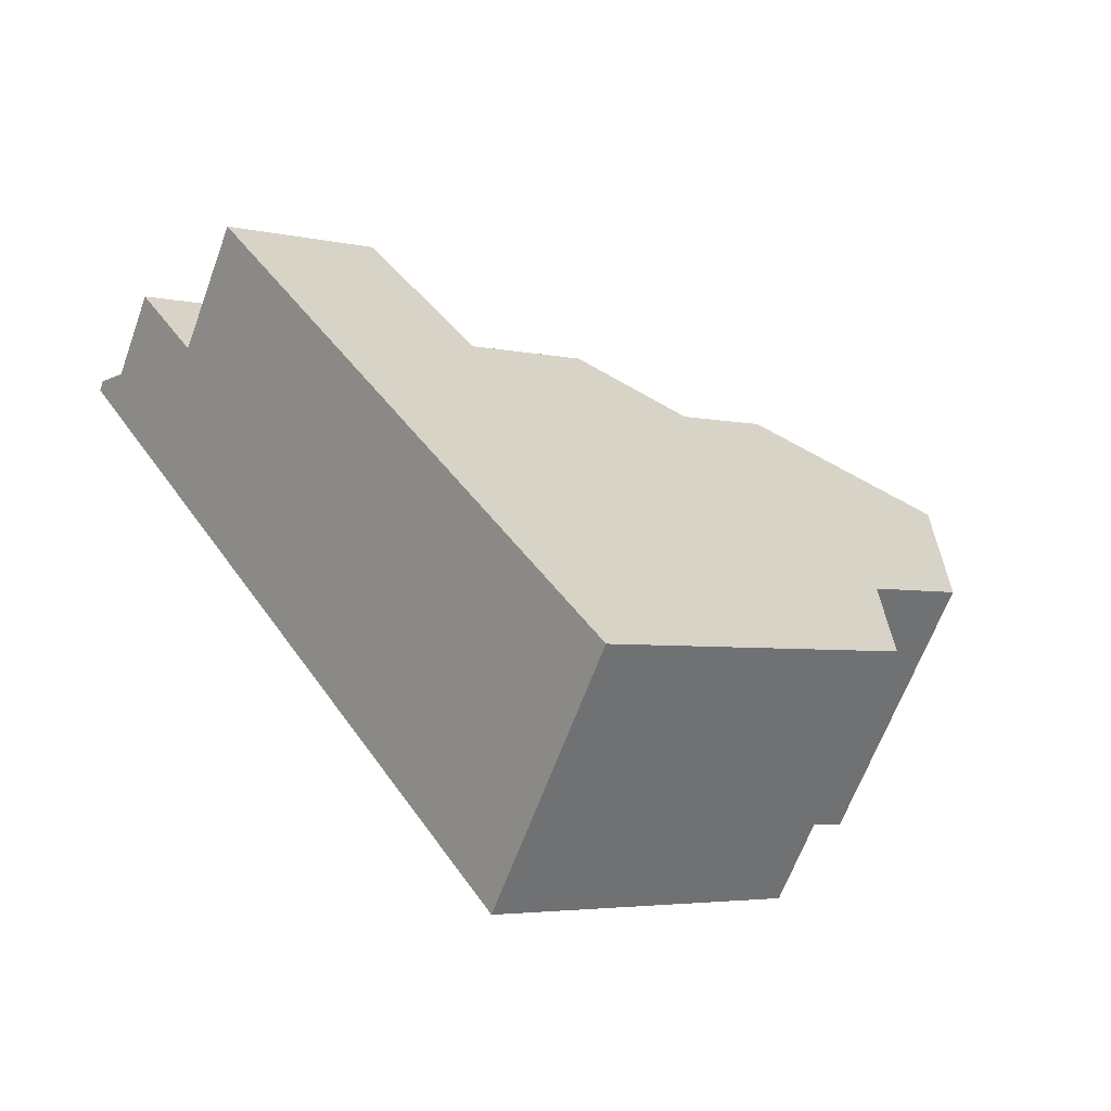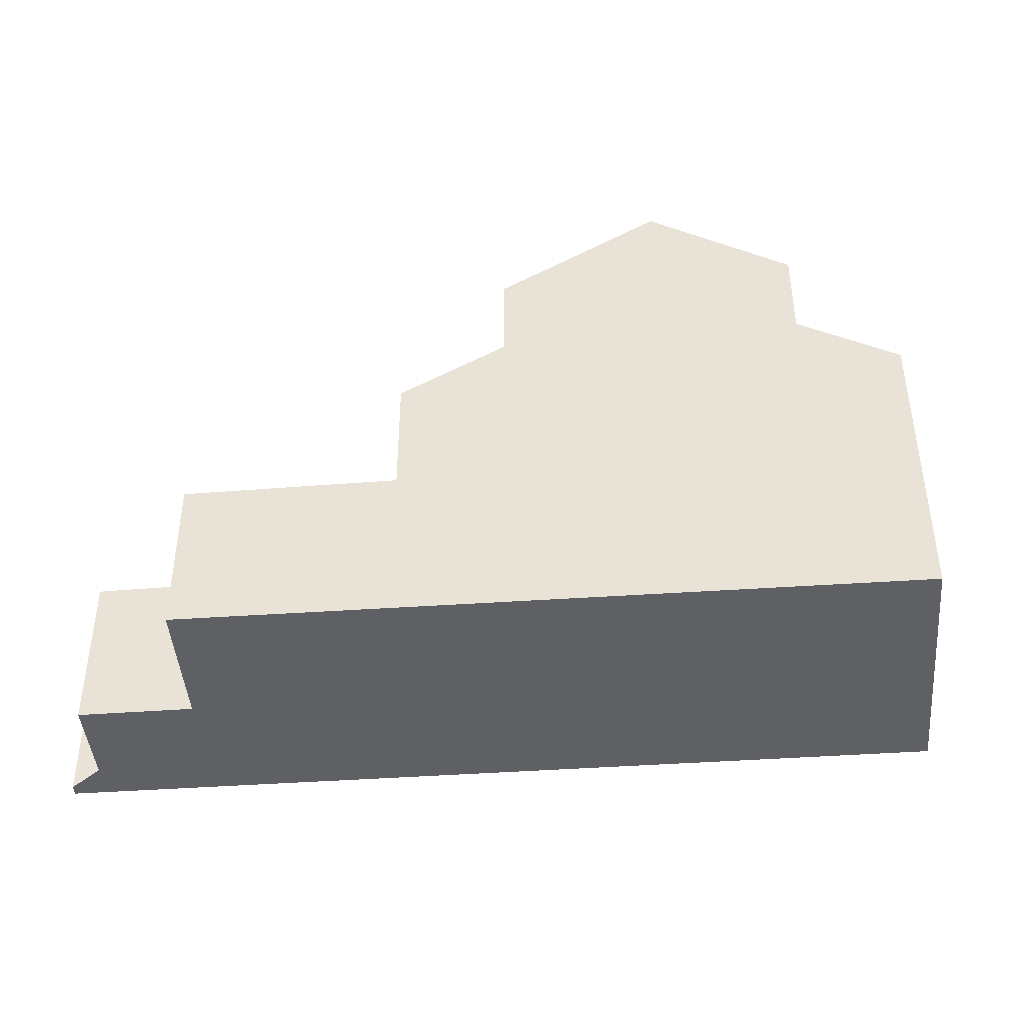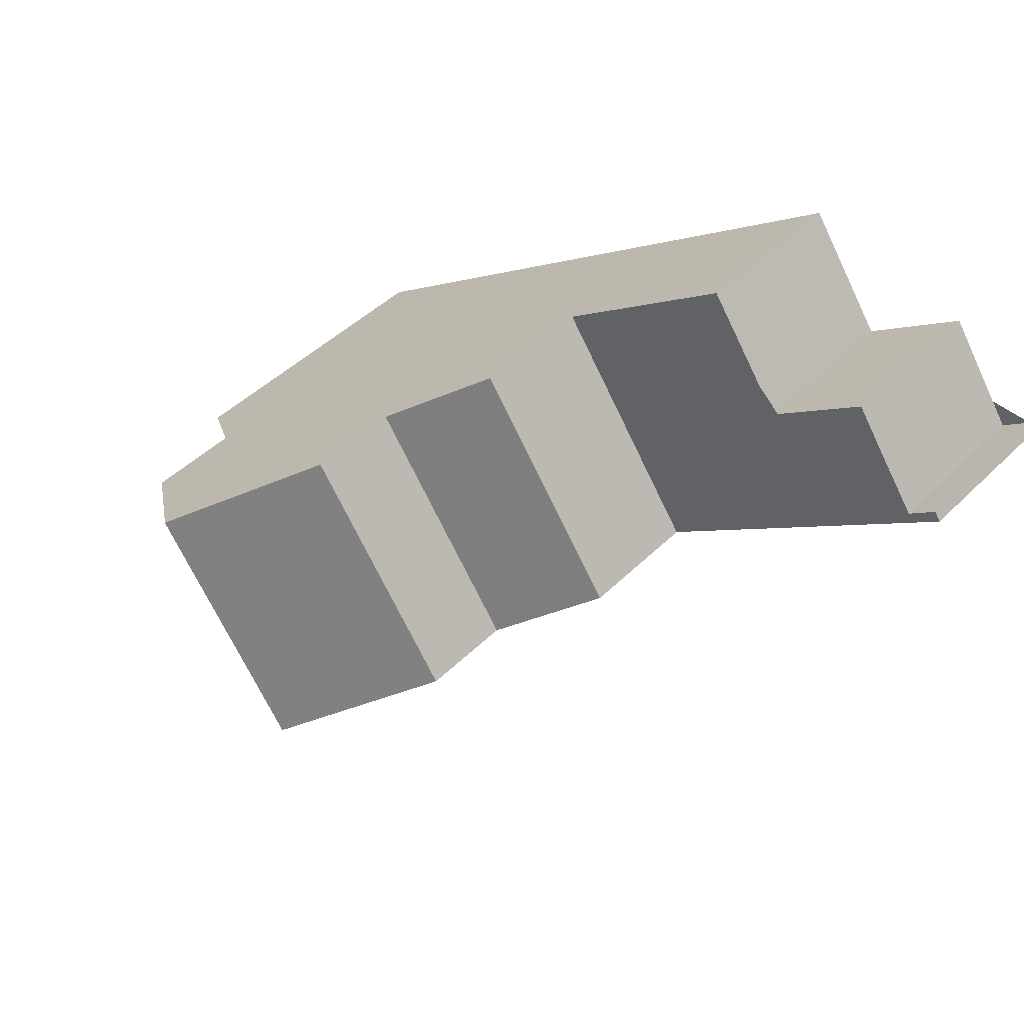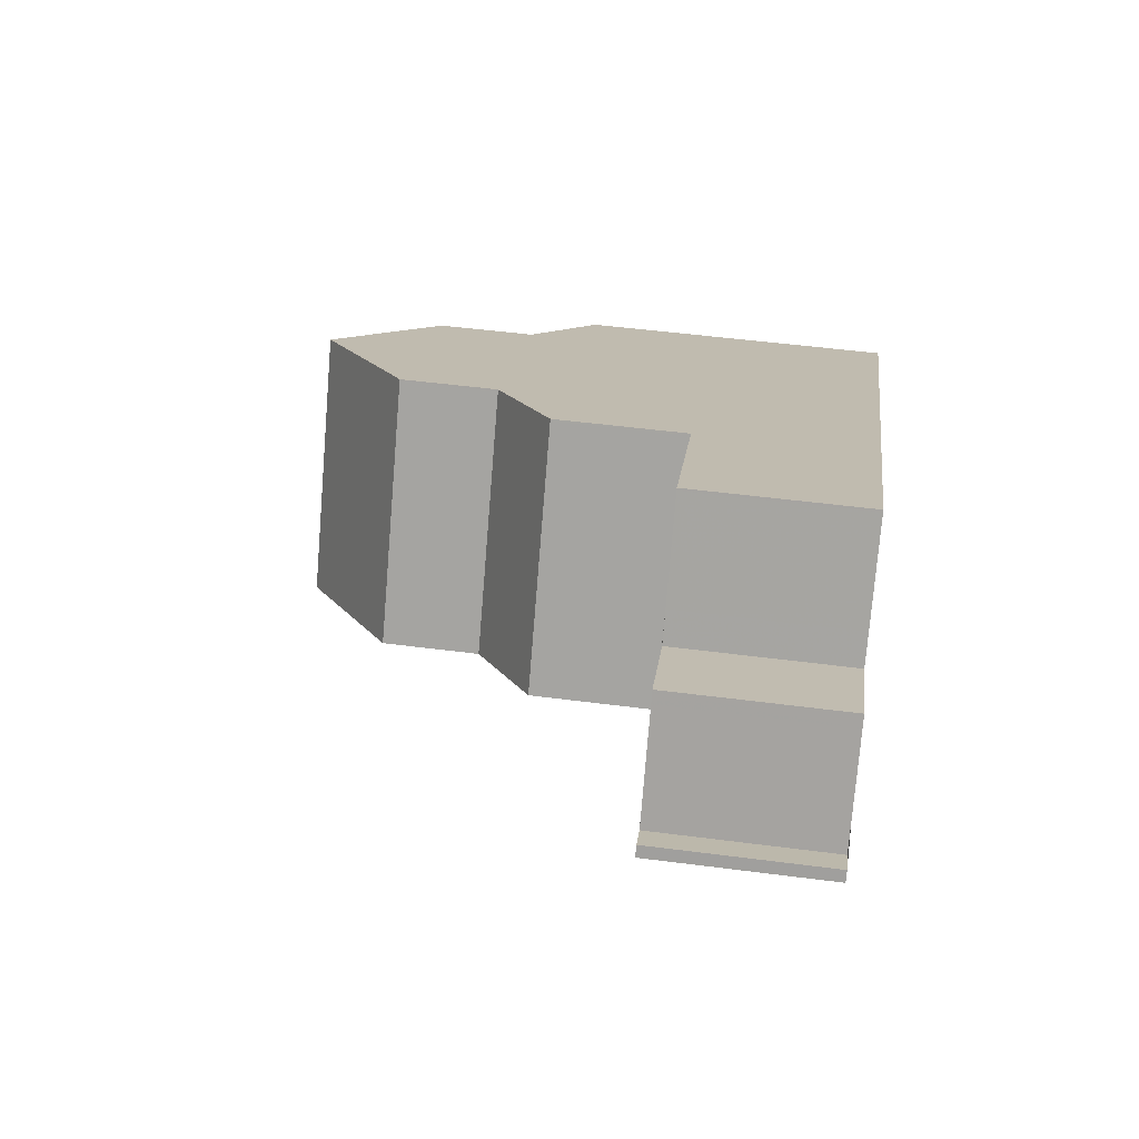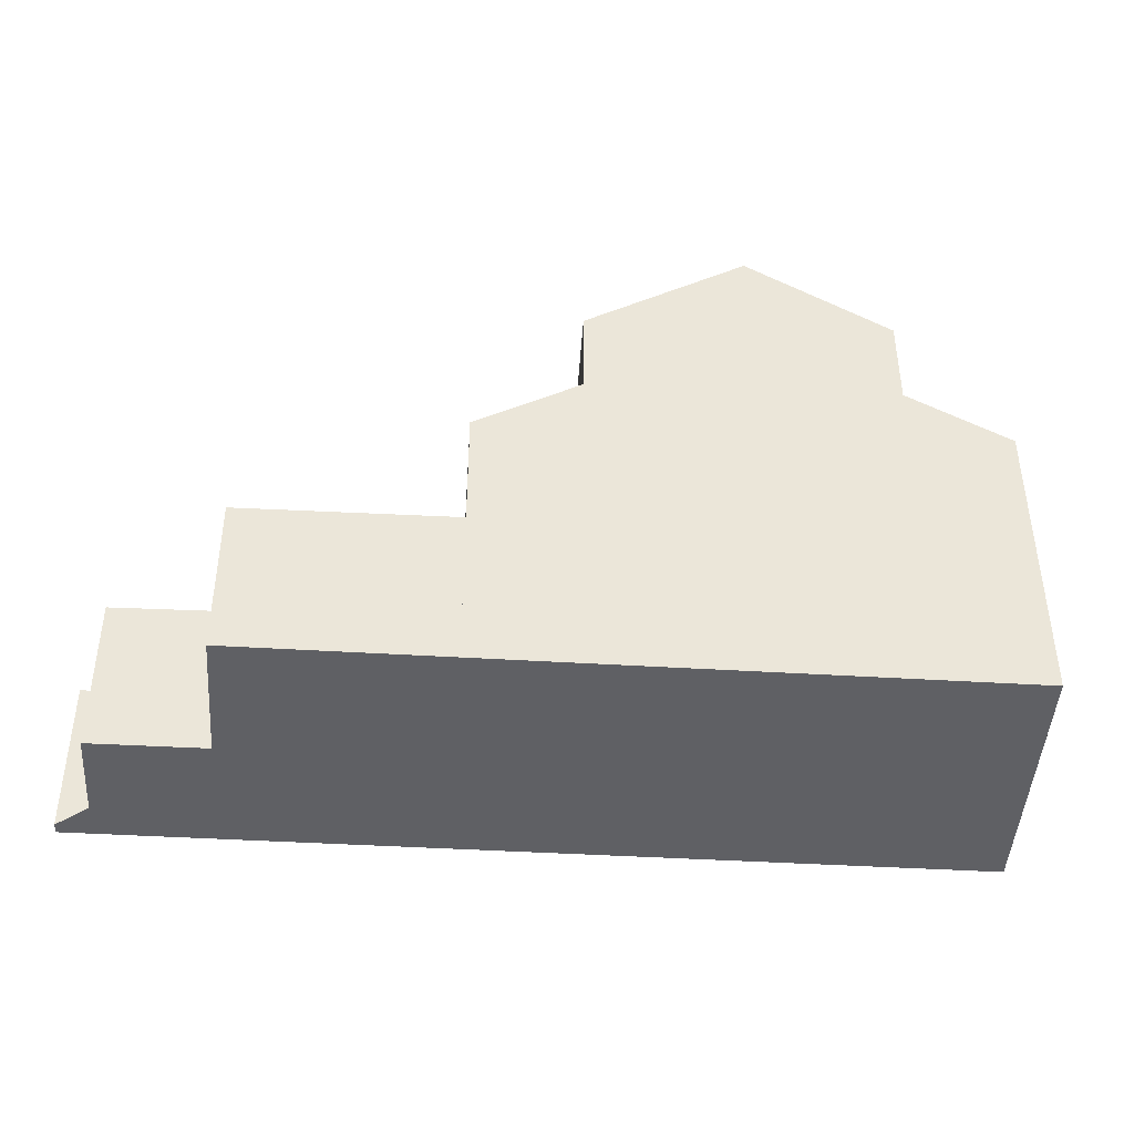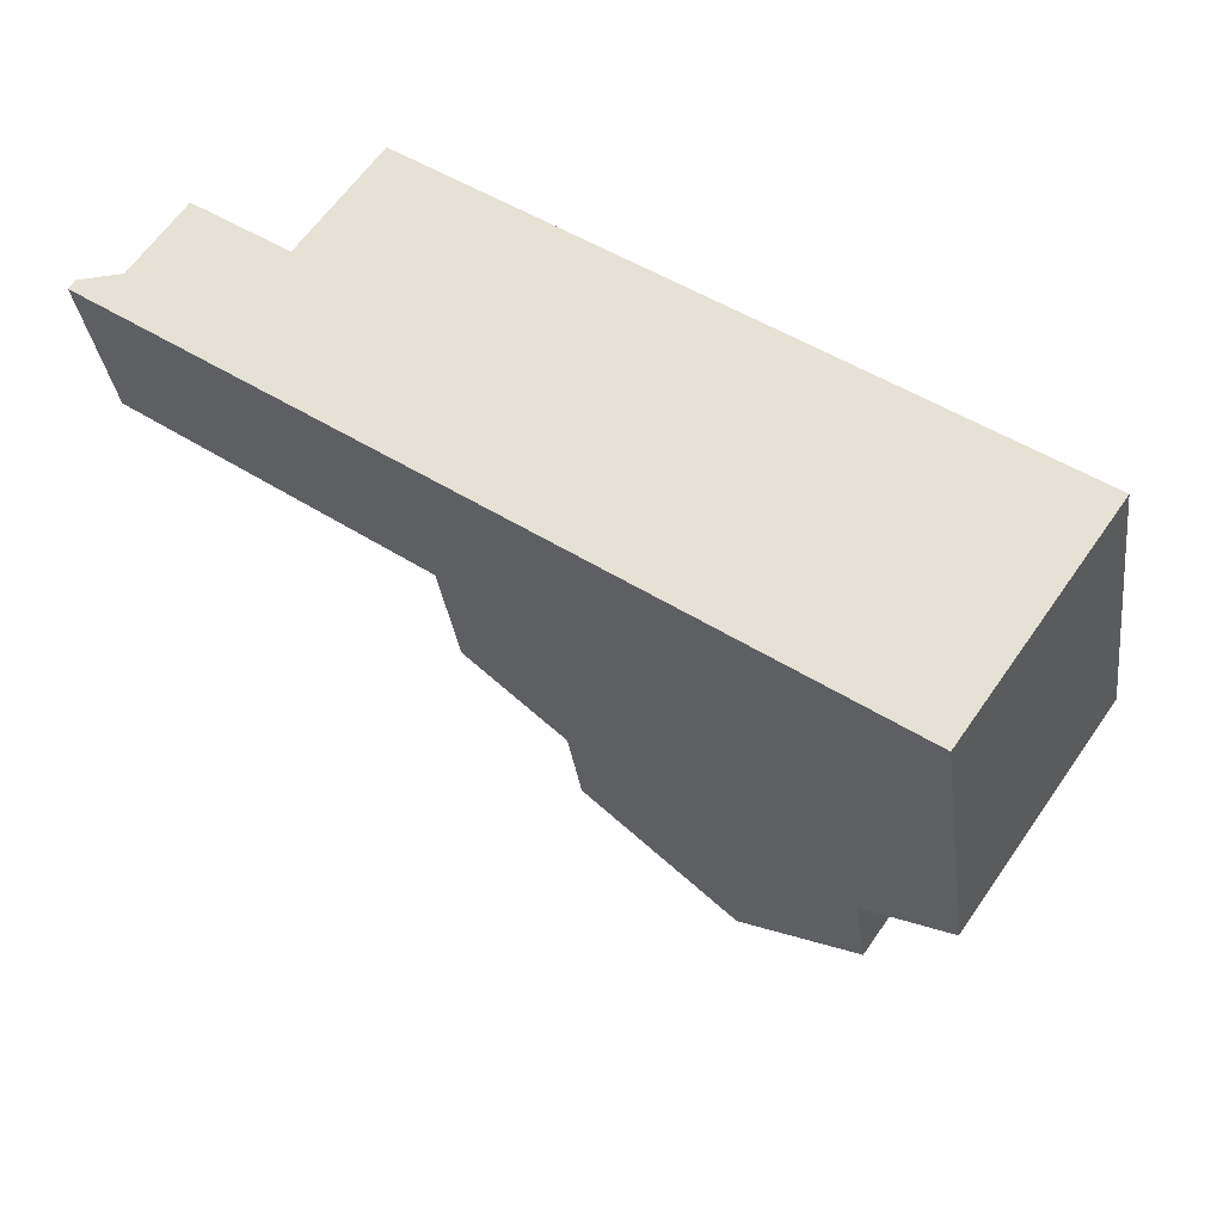
<metadata>
{"format":"obj","ext":"obj","renderer":"f3d","projection":"perspective","resolution":1024,"background":"white","views":[{"elev":-4.1,"azim":-126.9,"up":"+Y"},{"elev":-44.0,"azim":-140.1,"up":"+Z"},{"elev":44.9,"azim":41.4,"up":"+Y"},{"elev":50.6,"azim":98.1,"up":"+Y"},{"elev":-44.6,"azim":-148.7,"up":"+Z"},{"elev":-32.4,"azim":-172.6,"up":"+Y"}]}
</metadata>
<code>
v -869.3 -1311 2.852
v -868 -1313 2.845
v -866.4 -1312 2.819
v -865.3 -1313 2.813
v -864.8 -1313 2.805
v -864.7 -1313 2.805
v -877 -1322 5.316
v -879.5 -1318 5.308
v -864.8 -1313 2.806
v -864.7 -1313 2.805
v -867.9 -1313 2.844
v -866.7 -1314 2.837
v -866.7 -1314 2.837
v -864.7 -1313 2.805
v -869.3 -1311 2.852
v -872.3 -1313 2.901
v -872.3 -1313 2.901
v -869.8 -1317 2.888
v -869.7 -1317 2.888
v -872.3 -1313 2.901
v -875.5 -1321 7.945
v -878.1 -1317 7.948
v -878.1 -1317 7.948
v -875.5 -1321 7.945
v -876.1 -1316 9.488
v -873.5 -1319 9.488
v -873.8 -1314 7.755
v -871.2 -1318 7.759
v -873.5 -1319 9.488
v -876.1 -1316 9.488
v -878.1 -1317 6.298
v -875.5 -1321 6.306
v -874.9 -1315 8.56
v -872.3 -1318 8.566
v -872.3 -1313 5.071
v -869.7 -1317 5.067
v -873.8 -1314 6.146
v -871.2 -1318 6.143
v -874.7 -1320 8.612
v -877.2 -1316 8.616
v -869.8 -1317 2.888
v -869.8 -1317 5.067
v -871.3 -1318 6.143
v -875.6 -1321 6.306
v -864.7 -1313 2.805
v -873.5 -1319 9.488
v -873.5 -1319 9.488
v -875.6 -1321 7.945
v -875.6 -1321 7.945
v -872.3 -1318 8.566
v -871.3 -1318 7.759
v -874.7 -1320 8.612
v -877 -1322 5.316
v -872.3 -1313 2.901
v -872.3 -1313 5.071
v -873.8 -1314 6.146
v -878.1 -1317 6.298
v -878.1 -1317 7.948
v -873.8 -1314 7.755
v -876.1 -1316 9.488
v -876.1 -1316 9.488
v -878.1 -1317 7.948
v -874.9 -1315 8.56
v -877.2 -1316 8.616
v -879.5 -1318 5.308
v -869.7 -1317 5.067
v -869.8 -1317 5.067
v -872.3 -1313 5.071
v -869.7 -1317 2.888
v -872.3 -1313 5.071
v -871.2 -1318 7.759
v -871.3 -1318 7.759
v -871.2 -1318 6.143
v -871.3 -1318 6.143
v -873.8 -1314 7.755
v -873.8 -1314 6.146
v -873.8 -1314 7.755
v -873.8 -1314 6.146
v -875.5 -1321 6.306
v -875.6 -1321 6.306
v -878.1 -1317 6.298
v -878.1 -1317 6.298
v -866.8 -1314 2.84
v -866.8 -1314 2.84
v -869.4 -1311 2.853
v -869.4 -1311 2.853
v -871 -1315 2.894
v -871 -1315 5.069
v -872.5 -1316 6.144
v -876.8 -1319 6.302
v -876.8 -1319 7.946
v -872.5 -1316 7.757
v -874.8 -1317 9.488
v -874.8 -1317 9.488
v -876.8 -1319 7.946
v -873.5 -1317 8.563
v -875.9 -1318 8.614
v -876.8 -1319 6.302
v -872.5 -1316 7.757
v -871 -1315 5.069
v -872.5 -1316 6.144
v -867.9 -1313 2.844
v -866.4 -1312 2.819
v -871 -1315 2.894
v -868 -1313 2.846
v -878.2 -1320 5.312
v -865.2 -1313 2.812
v -865.2 -1313 2.812
v -866.4 -1312 2.819
v -866.3 -1312 2.818
v -865.3 -1313 2.813
v -866.4 -1312 2.819
v -875.1 -1317 9.488
v -875.1 -1317 9.488
v -877.1 -1318 7.947
v -873.9 -1316 8.563
v -876.2 -1318 8.614
v -877.1 -1318 6.301
v -872.8 -1315 7.756
v -872.8 -1315 6.145
v -871.3 -1314 5.069
v -878.5 -1319 5.311
v -871.3 -1314 5.069
v -871.3 -1314 2.896
v -872.8 -1315 6.145
v -877.1 -1318 6.301
v -877.1 -1318 7.947
v -872.8 -1315 7.756
v -868.4 -1312 2.848
v -871.3 -1314 2.896
v -868.3 -1312 2.847
v -870.4 -1316 5.068
v -870.4 -1316 2.892
v -871.9 -1317 6.144
v -876.2 -1320 6.304
v -876.2 -1320 7.946
v -871.9 -1317 7.758
v -865.9 -1312 2.816
v -867.4 -1313 2.841
v -867.5 -1313 2.843
v -870.4 -1316 2.892
v -874.2 -1318 9.488
v -874.2 -1318 9.488
v -876.2 -1320 7.946
v -873 -1317 8.565
v -875.4 -1319 8.613
v -876.2 -1320 6.304
v -871.9 -1317 7.758
v -871.9 -1317 6.144
v -870.4 -1316 5.068
v -877.6 -1321 5.314
v -876.9 -1322 5.349
v -876.9 -1322 5.349
v -878.2 -1320 5.345
v -878.5 -1319 5.344
v -879.5 -1318 5.341
v -879.5 -1318 5.341
v -877.6 -1321 5.347
v -869.3 -1311 2.852
v -869.3 -1311 2.852
v -869.3 -1311 4.441e-16
v -869.3 -1311 0
v -867.9 -1313 2.844
v -868 -1313 2.845
v -868 -1313 -4.441e-16
v -867.9 -1313 4.441e-16
v -866.4 -1312 2.819
v -866.4 -1312 2.819
v -866.4 -1312 4.441e-16
v -866.4 -1312 0
v -865.3 -1313 2.813
v -865.3 -1313 2.813
v -865.3 -1313 0
v -865.3 -1313 0
v -864.7 -1313 2.805
v -864.8 -1313 2.805
v -864.8 -1313 0
v -864.7 -1313 0
v -864.7 -1313 2.805
v -864.7 -1313 2.805
v -864.7 -1313 0
v -864.7 -1313 0
v -877 -1322 5.316
v -877 -1322 5.316
v -877 -1322 0
v -877 -1322 0
v -879.5 -1318 5.341
v -879.5 -1318 5.308
v -879.5 -1318 -8.882e-16
v -879.5 -1318 8.882e-16
v -864.8 -1313 2.805
v -864.8 -1313 2.806
v -864.8 -1313 0
v -864.8 -1313 0
v -865.2 -1313 2.812
v -864.7 -1313 2.805
v -864.7 -1313 0
v -865.2 -1313 4.441e-16
v -866.4 -1312 2.819
v -867.9 -1313 2.844
v -867.9 -1313 4.441e-16
v -866.4 -1312 0
v -866.8 -1314 2.84
v -866.7 -1314 2.837
v -866.7 -1314 0
v -866.8 -1314 0
v -868.3 -1312 2.847
v -869.3 -1311 2.852
v -869.3 -1311 0
v -868.3 -1312 0
v -869.4 -1311 2.853
v -872.3 -1313 2.901
v -872.3 -1313 0
v -869.4 -1311 0
v -877.2 -1316 8.616
v -878.1 -1317 7.948
v -878.1 -1317 8.882e-16
v -877.2 -1316 -1.776e-15
v -874.9 -1315 8.56
v -876.1 -1316 9.488
v -876.1 -1316 -1.776e-15
v -874.9 -1315 0
v -874.7 -1320 8.612
v -873.5 -1319 9.488
v -873.5 -1319 0
v -874.7 -1320 0
v -873.8 -1314 7.755
v -874.9 -1315 8.56
v -874.9 -1315 0
v -873.8 -1314 0
v -873.5 -1319 9.488
v -872.3 -1318 8.566
v -872.3 -1318 0
v -873.5 -1319 0
v -875.5 -1321 7.945
v -874.7 -1320 8.612
v -874.7 -1320 0
v -875.5 -1321 0
v -876.1 -1316 9.488
v -877.2 -1316 8.616
v -877.2 -1316 -1.776e-15
v -876.1 -1316 -1.776e-15
v -864.7 -1313 2.805
v -864.7 -1313 2.805
v -864.7 -1313 0
v -864.7 -1313 0
v -877.6 -1321 5.314
v -877 -1322 5.316
v -877 -1322 0
v -877.6 -1321 8.882e-16
v -879.5 -1318 5.308
v -879.5 -1318 5.308
v -879.5 -1318 0
v -879.5 -1318 -8.882e-16
v -871.2 -1318 6.143
v -869.7 -1317 5.067
v -869.7 -1317 0
v -871.2 -1318 0
v -872.3 -1318 8.566
v -871.2 -1318 7.759
v -871.2 -1318 0
v -872.3 -1318 0
v -872.3 -1313 5.071
v -873.8 -1314 6.146
v -873.8 -1314 0
v -872.3 -1313 0
v -876.9 -1322 5.349
v -875.5 -1321 6.306
v -875.5 -1321 0
v -876.9 -1322 0
v -869.7 -1317 2.888
v -866.8 -1314 2.84
v -866.8 -1314 0
v -869.7 -1317 4.441e-16
v -869.3 -1311 2.852
v -869.4 -1311 2.853
v -869.4 -1311 0
v -869.3 -1311 4.441e-16
v -866.3 -1312 2.818
v -866.4 -1312 2.819
v -866.4 -1312 0
v -866.3 -1312 0
v -878.5 -1319 5.311
v -878.2 -1320 5.312
v -878.2 -1320 0
v -878.5 -1319 0
v -866.7 -1314 2.837
v -865.2 -1313 2.812
v -865.2 -1313 4.441e-16
v -866.7 -1314 0
v -865.9 -1312 2.816
v -866.3 -1312 2.818
v -866.3 -1312 0
v -865.9 -1312 -4.441e-16
v -864.8 -1313 2.806
v -865.3 -1313 2.813
v -865.3 -1313 0
v -864.8 -1313 0
v -866.4 -1312 2.819
v -866.4 -1312 2.819
v -866.4 -1312 0
v -866.4 -1312 4.441e-16
v -879.5 -1318 5.308
v -878.5 -1319 5.311
v -878.5 -1319 0
v -879.5 -1318 0
v -868 -1313 2.845
v -868.3 -1312 2.847
v -868.3 -1312 0
v -868 -1313 -4.441e-16
v -865.3 -1313 2.813
v -865.9 -1312 2.816
v -865.9 -1312 -4.441e-16
v -865.3 -1313 0
v -878.2 -1320 5.312
v -877.6 -1321 5.314
v -877.6 -1321 8.882e-16
v -878.2 -1320 0
v -877 -1322 5.316
v -876.9 -1322 5.349
v -876.9 -1322 0
v -877 -1322 0
v -878.1 -1317 6.298
v -879.5 -1318 5.341
v -879.5 -1318 8.882e-16
v -878.1 -1317 0
v -869.3 -1311 0
v -868 -1313 0
v -866.4 -1312 0
v -865.3 -1313 0
v -864.8 -1313 0
v -864.7 -1313 0
v -877 -1322 0
v -879.5 -1318 0
f 42 36 19 41
f 45 6 10 14
f 108 12 13 107
f 139 102 109 110 138
f 86 17 16 85
f 141 104 105 140
f 60 25 33 63
f 64 40 30 61
f 49 24 32 44
f 51 28 38 43
f 62 22 40 64
f 133 87 88 132
f 14 9 5 45
f 50 34 26 46
f 47 29 39 52
f 135 90 91 136
f 134 89 92 137
f 52 39 21 48
f 54 20 35 55
f 57 31 23 58
f 56 37 27 59
f 116 96 93 113
f 114 94 97 117
f 117 97 95 115
f 74 67 66 73
f 121 100 101 120
f 84 69 18 83
f 78 70 68 76
f 71 34 50 72
f 119 99 96 116
f 75 63 33 77
f 153 80 79 152
f 155 118 98 154
f 157 82 81 156
f 83 13 12 84
f 85 1 15 86
f 140 105 102 139
f 124 54 55 123
f 126 57 58 127
f 125 56 59 128
f 145 50 46 142
f 143 47 52 146
f 146 52 48 144
f 150 67 74 149
f 109 102 11 112
f 130 17 86 129
f 148 72 50 145
f 158 147 80 153
f 129 86 15 131
f 107 14 10 108
f 109 103 110
f 111 9 14 107
f 112 3 103 109
f 113 60 63 116
f 117 64 61 114
f 115 62 64 117
f 120 76 68 121
f 116 63 75 119
f 156 81 118 155
f 123 88 87 124
f 127 91 90 126
f 128 92 89 125
f 129 105 104 130
f 131 2 11 102 105 129
f 132 42 41 133
f 136 49 44 135
f 137 51 43 134
f 138 4 111 107 13 139
f 140 83 18 141
f 139 13 83 140
f 142 93 96 145
f 146 97 94 143
f 144 95 97 146
f 149 101 100 150
f 145 96 99 148
f 154 98 147 158
f 152 7 53 153
f 154 106 122 155
f 156 65 8 157
f 153 53 151 158
f 155 122 65 156
f 158 151 106 154
f 160 161 162 159
f 164 165 166 163
f 168 169 170 167
f 172 173 174 171
f 176 177 178 175
f 180 181 182 179
f 184 185 186 183
f 188 189 190 187
f 192 193 194 191
f 196 197 198 195
f 200 201 202 199
f 204 205 206 203
f 208 209 210 207
f 212 213 214 211
f 216 217 218 215
f 220 221 222 219
f 224 225 226 223
f 228 229 230 227
f 232 233 234 231
f 236 237 238 235
f 240 241 242 239
f 244 245 246 243
f 248 249 250 247
f 252 253 254 251
f 256 257 258 255
f 260 261 262 259
f 264 265 266 263
f 268 269 270 267
f 272 273 274 271
f 276 277 278 275
f 280 281 282 279
f 284 285 286 283
f 288 289 290 287
f 292 293 294 291
f 296 297 298 295
f 300 301 302 299
f 304 305 306 303
f 308 309 310 307
f 312 313 314 311
f 316 317 318 315
f 320 321 322 319
f 324 325 326 323
f 328 329 330 331 332 333 334 327

</code>
